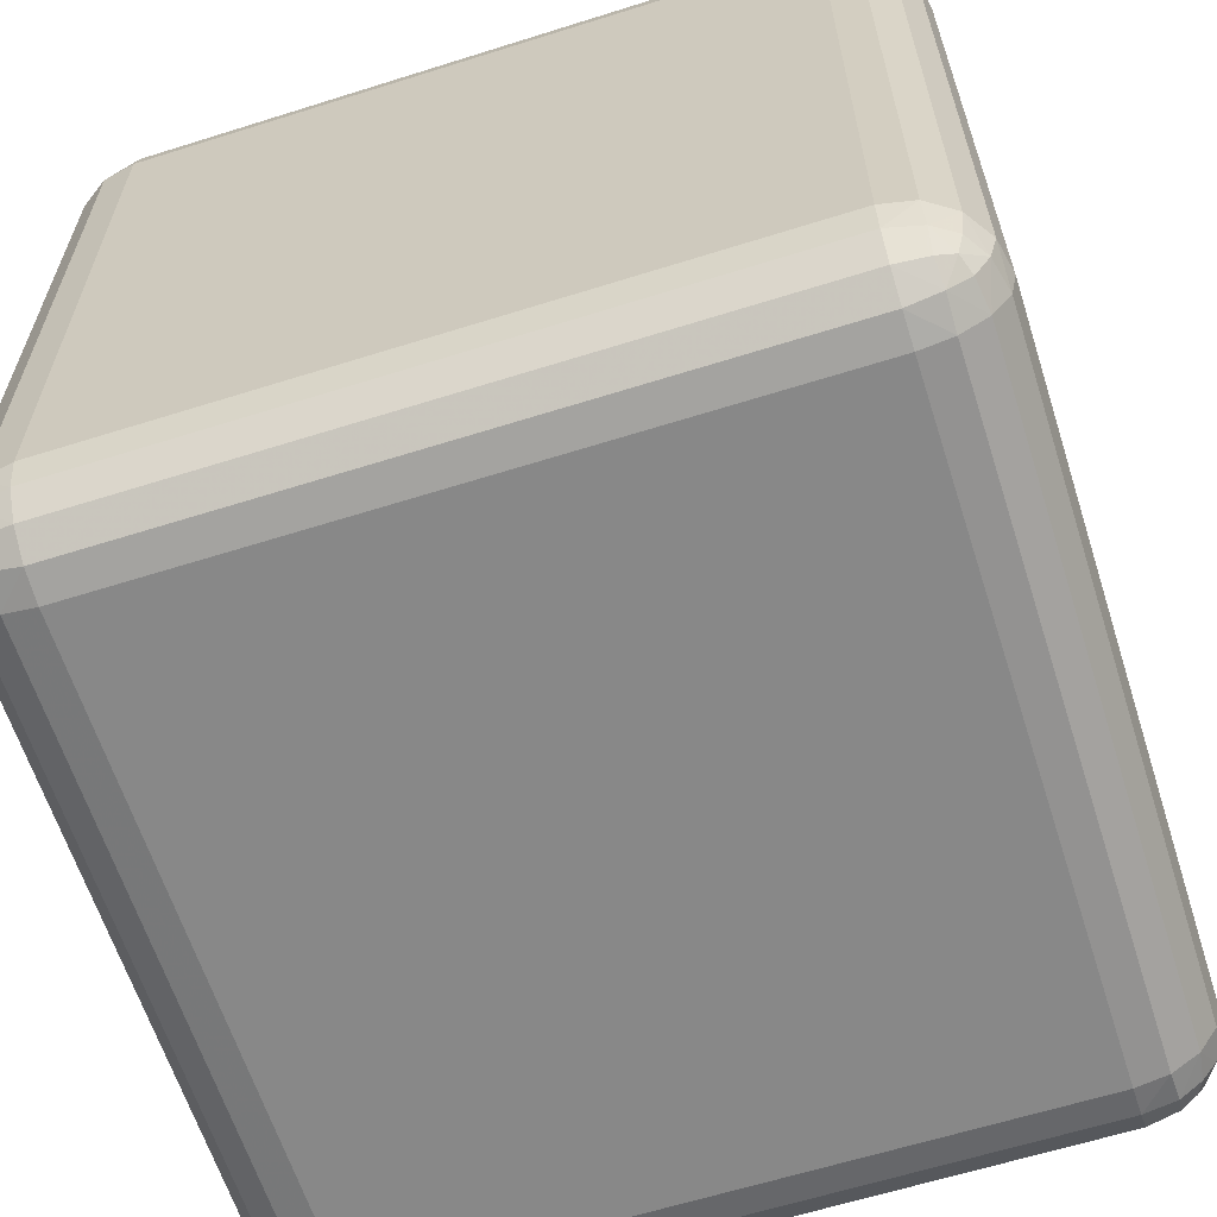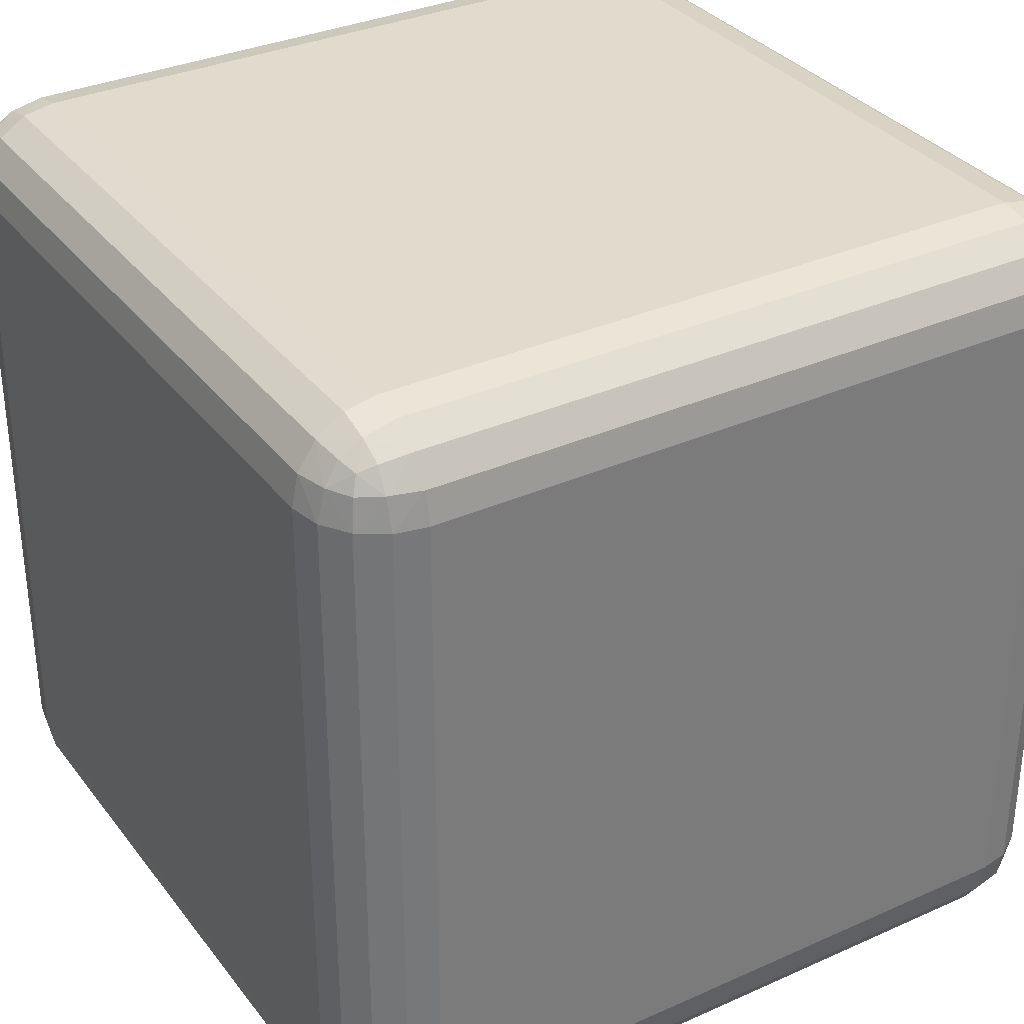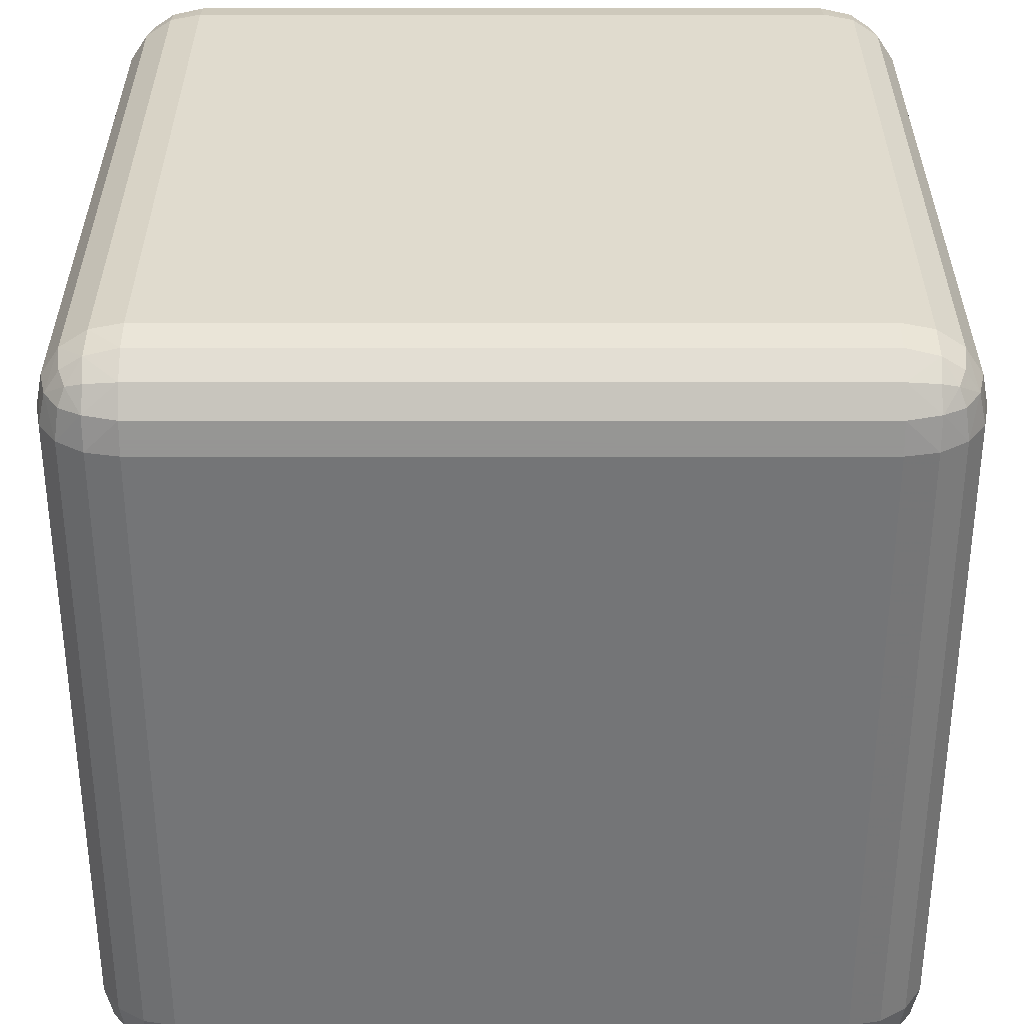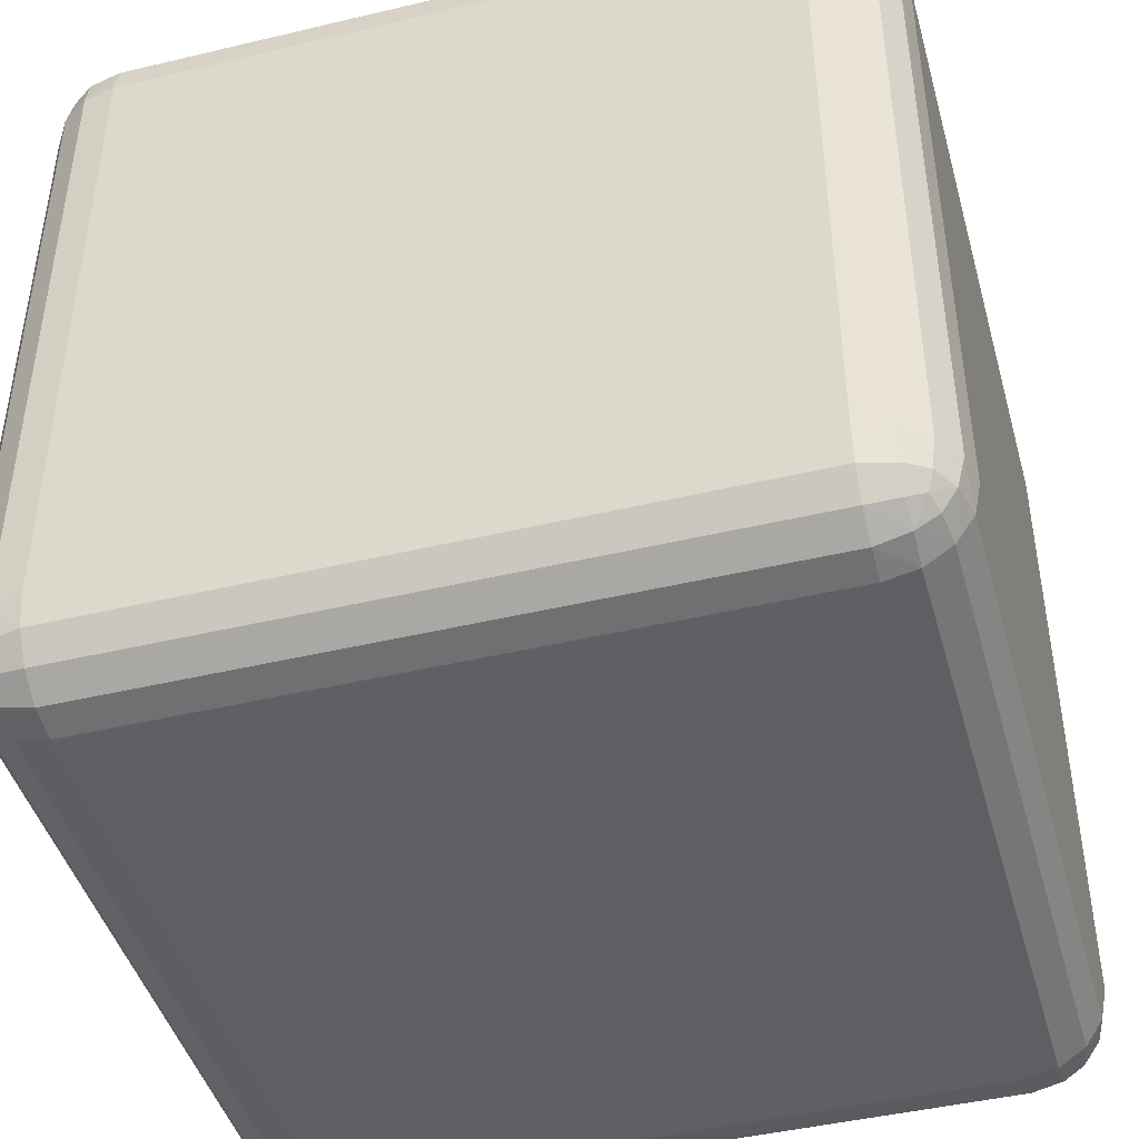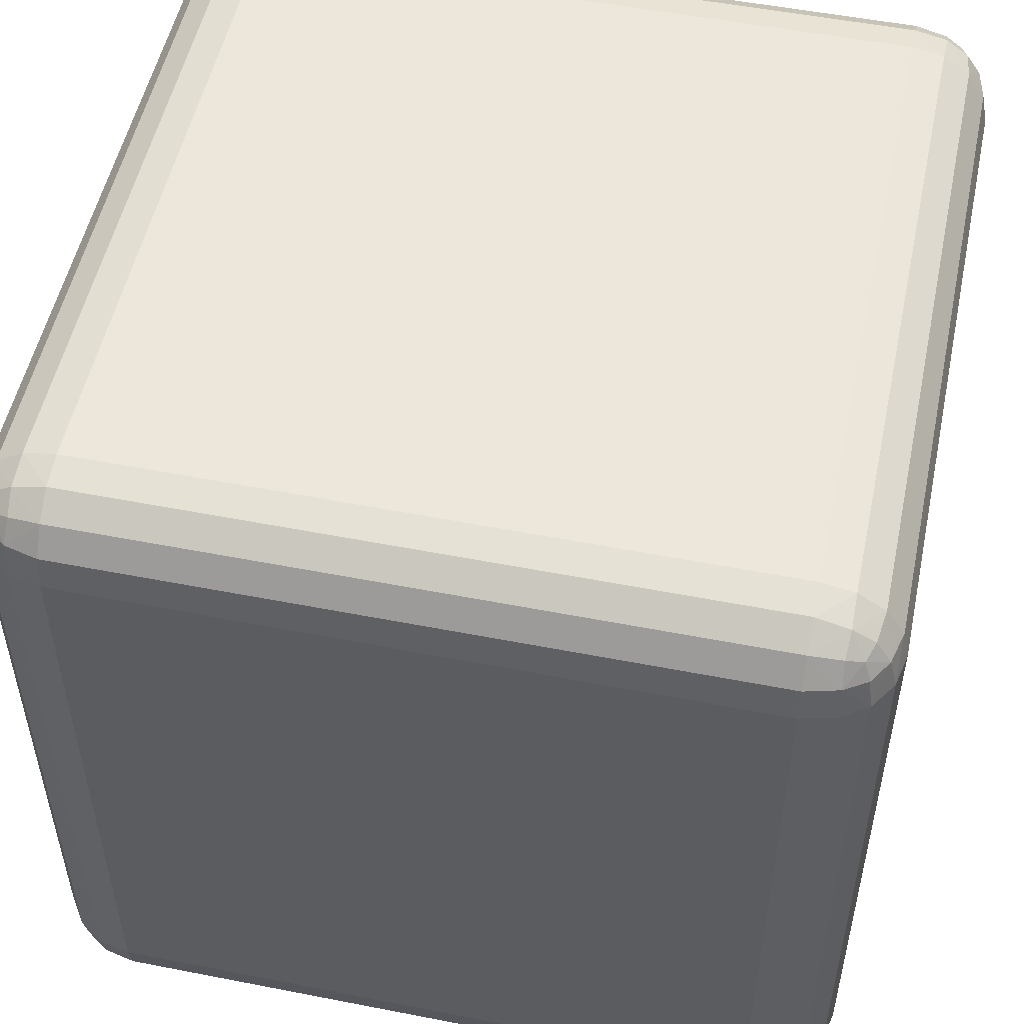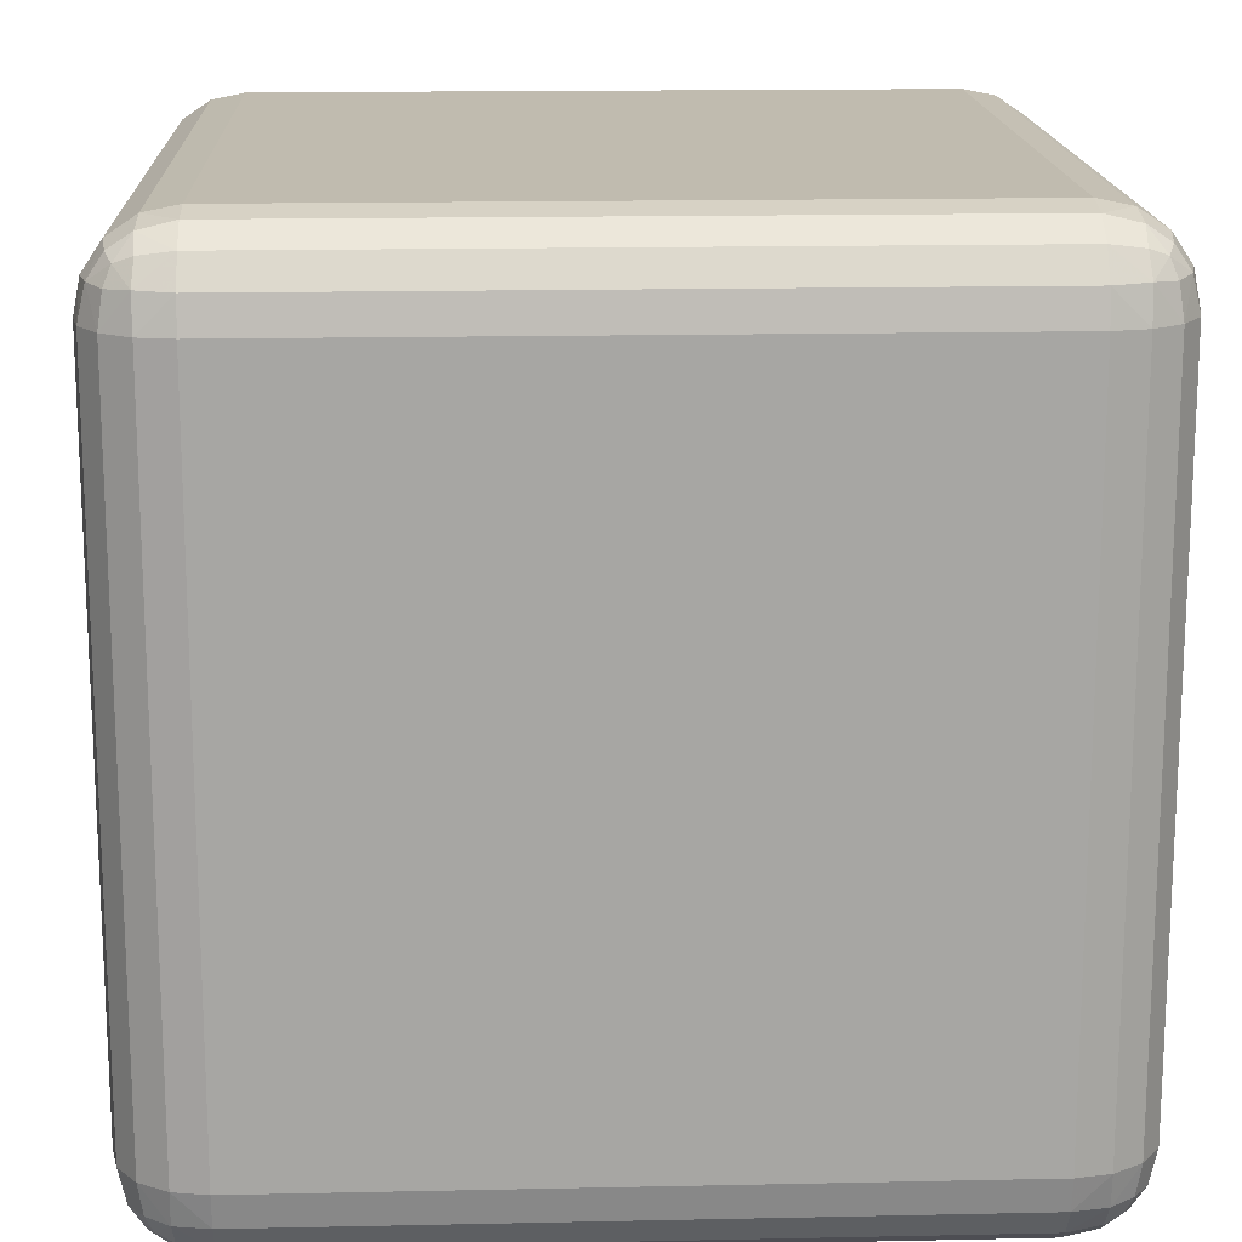
<metadata>
{"format":"obj","ext":"obj","renderer":"f3d","projection":"perspective","resolution":1024,"background":"white","views":[{"elev":-62.7,"azim":107.7,"up":"+Y"},{"elev":33.3,"azim":58.5,"up":"+Y"},{"elev":33.6,"azim":180.0,"up":"+Z"},{"elev":-44.5,"azim":15.5,"up":"+Y"},{"elev":52.4,"azim":11.9,"up":"+Y"},{"elev":16.2,"azim":87.5,"up":"+Z"}]}
</metadata>
<code>
o Cube
v -0.4 -0.4 -0.5
v -0.4 -0.5 -0.4
v -0.5 -0.4 -0.4
v -0.4 -0.4383 -0.4924
v -0.4 -0.4707 -0.4707
v -0.4383 -0.4 -0.4924
v -0.4392 -0.4392 -0.4832
v -0.4372 -0.4656 -0.4656
v -0.4577 -0.4577 -0.4577
v -0.4383 -0.4924 -0.4
v -0.4707 -0.4707 -0.4
v -0.4 -0.4924 -0.4383
v -0.4392 -0.4832 -0.4392
v -0.4656 -0.4656 -0.4372
v -0.4924 -0.4 -0.4383
v -0.4707 -0.4 -0.4707
v -0.4924 -0.4383 -0.4
v -0.4832 -0.4392 -0.4392
v -0.4656 -0.4372 -0.4656
v -0.4 -0.5 0.4
v -0.4 -0.4 0.5
v -0.5 -0.4 0.4
v -0.4 -0.4924 0.4383
v -0.4 -0.4707 0.4707
v -0.4383 -0.4924 0.4
v -0.4392 -0.4832 0.4392
v -0.4372 -0.4656 0.4656
v -0.4577 -0.4577 0.4577
v -0.4383 -0.4 0.4924
v -0.4707 -0.4 0.4707
v -0.4 -0.4383 0.4924
v -0.4392 -0.4392 0.4832
v -0.4656 -0.4372 0.4656
v -0.4924 -0.4383 0.4
v -0.4707 -0.4707 0.4
v -0.4924 -0.4 0.4383
v -0.4832 -0.4392 0.4392
v -0.4656 -0.4656 0.4372
v -0.4 0.4 -0.5
v -0.5 0.4 -0.4
v -0.4 0.5 -0.4
v -0.4383 0.4 -0.4924
v -0.4707 0.4 -0.4707
v -0.4 0.4383 -0.4924
v -0.4392 0.4392 -0.4832
v -0.4656 0.4372 -0.4656
v -0.4577 0.4577 -0.4577
v -0.4924 0.4383 -0.4
v -0.4707 0.4707 -0.4
v -0.4924 0.4 -0.4383
v -0.4832 0.4392 -0.4392
v -0.4656 0.4656 -0.4372
v -0.4 0.4924 -0.4383
v -0.4 0.4707 -0.4707
v -0.4383 0.4924 -0.4
v -0.4392 0.4832 -0.4392
v -0.4372 0.4656 -0.4656
v -0.4 0.4 0.5
v -0.4 0.5 0.4
v -0.5 0.4 0.4
v -0.4 0.4383 0.4924
v -0.4 0.4707 0.4707
v -0.4383 0.4 0.4924
v -0.4392 0.4392 0.4832
v -0.4372 0.4656 0.4656
v -0.4577 0.4577 0.4577
v -0.4383 0.4924 0.4
v -0.4707 0.4707 0.4
v -0.4 0.4924 0.4383
v -0.4392 0.4832 0.4392
v -0.4656 0.4656 0.4372
v -0.4924 0.4 0.4383
v -0.4707 0.4 0.4707
v -0.4924 0.4383 0.4
v -0.4832 0.4392 0.4392
v -0.4656 0.4372 0.4656
v 0.4 -0.4 -0.5
v 0.5 -0.4 -0.4
v 0.4 -0.5 -0.4
v 0.4383 -0.4 -0.4924
v 0.4707 -0.4 -0.4707
v 0.4 -0.4383 -0.4924
v 0.4392 -0.4392 -0.4832
v 0.4656 -0.4372 -0.4656
v 0.4577 -0.4577 -0.4577
v 0.4924 -0.4383 -0.4
v 0.4707 -0.4707 -0.4
v 0.4924 -0.4 -0.4383
v 0.4832 -0.4392 -0.4392
v 0.4656 -0.4656 -0.4372
v 0.4 -0.4924 -0.4383
v 0.4 -0.4707 -0.4707
v 0.4383 -0.4924 -0.4
v 0.4392 -0.4832 -0.4392
v 0.4372 -0.4656 -0.4656
v 0.4 -0.4 0.5
v 0.4 -0.5 0.4
v 0.5 -0.4 0.4
v 0.4 -0.4383 0.4924
v 0.4 -0.4707 0.4707
v 0.4383 -0.4 0.4924
v 0.4392 -0.4392 0.4832
v 0.4372 -0.4656 0.4656
v 0.4577 -0.4577 0.4577
v 0.4383 -0.4924 0.4
v 0.4707 -0.4707 0.4
v 0.4 -0.4924 0.4383
v 0.4392 -0.4832 0.4392
v 0.4656 -0.4656 0.4372
v 0.4924 -0.4 0.4383
v 0.4707 -0.4 0.4707
v 0.4924 -0.4383 0.4
v 0.4832 -0.4392 0.4392
v 0.4656 -0.4372 0.4656
v 0.4 0.4 -0.5
v 0.4 0.5 -0.4
v 0.5 0.4 -0.4
v 0.4 0.4383 -0.4924
v 0.4 0.4707 -0.4707
v 0.4383 0.4 -0.4924
v 0.4392 0.4392 -0.4832
v 0.4372 0.4656 -0.4656
v 0.4577 0.4577 -0.4577
v 0.4383 0.4924 -0.4
v 0.4707 0.4707 -0.4
v 0.4 0.4924 -0.4383
v 0.4392 0.4832 -0.4392
v 0.4656 0.4656 -0.4372
v 0.4924 0.4 -0.4383
v 0.4707 0.4 -0.4707
v 0.4924 0.4383 -0.4
v 0.4832 0.4392 -0.4392
v 0.4656 0.4372 -0.4656
v 0.4 0.4 0.5
v 0.5 0.4 0.4
v 0.4 0.5 0.4
v 0.4383 0.4 0.4924
v 0.4707 0.4 0.4707
v 0.4 0.4383 0.4924
v 0.4392 0.4392 0.4832
v 0.4656 0.4372 0.4656
v 0.4577 0.4577 0.4577
v 0.4924 0.4383 0.4
v 0.4707 0.4707 0.4
v 0.4924 0.4 0.4383
v 0.4832 0.4392 0.4392
v 0.4656 0.4656 0.4372
v 0.4 0.4924 0.4383
v 0.4 0.4707 0.4707
v 0.4383 0.4924 0.4
v 0.4392 0.4832 0.4392
v 0.4372 0.4656 0.4656
f 97 2 79
f 135 78 117
f 58 96 134
f 22 40 3
f 59 116 41
f 4 6 1
f 5 7 4
f 7 16 6
f 7 9 19
f 10 12 2
f 11 13 10
f 13 5 12
f 13 9 8
f 15 17 3
f 16 18 15
f 18 11 17
f 18 9 14
f 23 25 20
f 24 26 23
f 26 35 25
f 26 28 38
f 29 31 21
f 30 32 29
f 32 24 31
f 32 28 27
f 34 36 22
f 35 37 34
f 37 30 36
f 37 28 33
f 42 44 39
f 43 45 42
f 45 54 44
f 45 47 57
f 48 50 40
f 49 51 48
f 51 43 50
f 51 47 46
f 53 55 41
f 54 56 53
f 56 49 55
f 56 47 52
f 61 63 58
f 62 64 61
f 64 73 63
f 64 66 76
f 67 69 59
f 68 70 67
f 70 62 69
f 70 66 65
f 72 74 60
f 73 75 72
f 75 68 74
f 75 66 71
f 80 82 77
f 81 83 80
f 83 92 82
f 83 85 95
f 86 88 78
f 87 89 86
f 89 81 88
f 89 85 84
f 91 93 79
f 92 94 91
f 94 87 93
f 94 85 90
f 99 101 96
f 100 102 99
f 102 111 101
f 102 104 114
f 105 107 97
f 106 108 105
f 108 100 107
f 108 104 103
f 110 112 98
f 111 113 110
f 113 106 112
f 113 104 109
f 118 120 115
f 119 121 118
f 121 130 120
f 121 123 133
f 124 126 116
f 125 127 124
f 127 119 126
f 127 123 122
f 129 131 117
f 130 132 129
f 132 125 131
f 132 123 128
f 137 139 134
f 138 140 137
f 140 149 139
f 140 142 152
f 143 145 135
f 144 146 143
f 146 138 145
f 146 142 141
f 148 150 136
f 149 151 148
f 151 144 150
f 151 142 147
f 1 42 39
f 6 43 42
f 16 50 43
f 15 40 50
f 20 10 2
f 25 11 10
f 35 17 11
f 34 3 17
f 58 29 21
f 63 30 29
f 73 36 30
f 72 22 36
f 41 67 59
f 55 68 67
f 49 74 68
f 48 60 74
f 39 118 115
f 44 119 118
f 54 126 119
f 53 116 126
f 134 61 58
f 139 62 61
f 149 69 62
f 148 59 69
f 117 143 135
f 131 144 143
f 125 150 144
f 124 136 150
f 115 80 77
f 120 81 80
f 130 88 81
f 129 78 88
f 96 137 134
f 101 138 137
f 111 145 138
f 110 135 145
f 79 105 97
f 93 106 105
f 87 112 106
f 86 98 112
f 77 4 1
f 82 5 4
f 92 12 5
f 91 2 12
f 21 99 96
f 31 100 99
f 24 107 100
f 23 97 107
f 115 1 39
f 97 20 2
f 135 98 78
f 58 21 96
f 22 60 40
f 59 136 116
f 4 7 6
f 5 8 7
f 7 19 16
f 7 8 9
f 10 13 12
f 11 14 13
f 13 8 5
f 13 14 9
f 15 18 17
f 16 19 18
f 18 14 11
f 18 19 9
f 23 26 25
f 24 27 26
f 26 38 35
f 26 27 28
f 29 32 31
f 30 33 32
f 32 27 24
f 32 33 28
f 34 37 36
f 35 38 37
f 37 33 30
f 37 38 28
f 42 45 44
f 43 46 45
f 45 57 54
f 45 46 47
f 48 51 50
f 49 52 51
f 51 46 43
f 51 52 47
f 53 56 55
f 54 57 56
f 56 52 49
f 56 57 47
f 61 64 63
f 62 65 64
f 64 76 73
f 64 65 66
f 67 70 69
f 68 71 70
f 70 65 62
f 70 71 66
f 72 75 74
f 73 76 75
f 75 71 68
f 75 76 66
f 80 83 82
f 81 84 83
f 83 95 92
f 83 84 85
f 86 89 88
f 87 90 89
f 89 84 81
f 89 90 85
f 91 94 93
f 92 95 94
f 94 90 87
f 94 95 85
f 99 102 101
f 100 103 102
f 102 114 111
f 102 103 104
f 105 108 107
f 106 109 108
f 108 103 100
f 108 109 104
f 110 113 112
f 111 114 113
f 113 109 106
f 113 114 104
f 118 121 120
f 119 122 121
f 121 133 130
f 121 122 123
f 124 127 126
f 125 128 127
f 127 122 119
f 127 128 123
f 129 132 131
f 130 133 132
f 132 128 125
f 132 133 123
f 137 140 139
f 138 141 140
f 140 152 149
f 140 141 142
f 143 146 145
f 144 147 146
f 146 141 138
f 146 147 142
f 148 151 150
f 149 152 151
f 151 147 144
f 151 152 142
f 1 6 42
f 6 16 43
f 16 15 50
f 15 3 40
f 20 25 10
f 25 35 11
f 35 34 17
f 34 22 3
f 58 63 29
f 63 73 30
f 73 72 36
f 72 60 22
f 41 55 67
f 55 49 68
f 49 48 74
f 48 40 60
f 39 44 118
f 44 54 119
f 54 53 126
f 53 41 116
f 134 139 61
f 139 149 62
f 149 148 69
f 148 136 59
f 117 131 143
f 131 125 144
f 125 124 150
f 124 116 136
f 115 120 80
f 120 130 81
f 130 129 88
f 129 117 78
f 96 101 137
f 101 111 138
f 111 110 145
f 110 98 135
f 79 93 105
f 93 87 106
f 87 86 112
f 86 78 98
f 77 82 4
f 82 92 5
f 92 91 12
f 91 79 2
f 21 31 99
f 31 24 100
f 24 23 107
f 23 20 97
f 115 77 1

</code>
